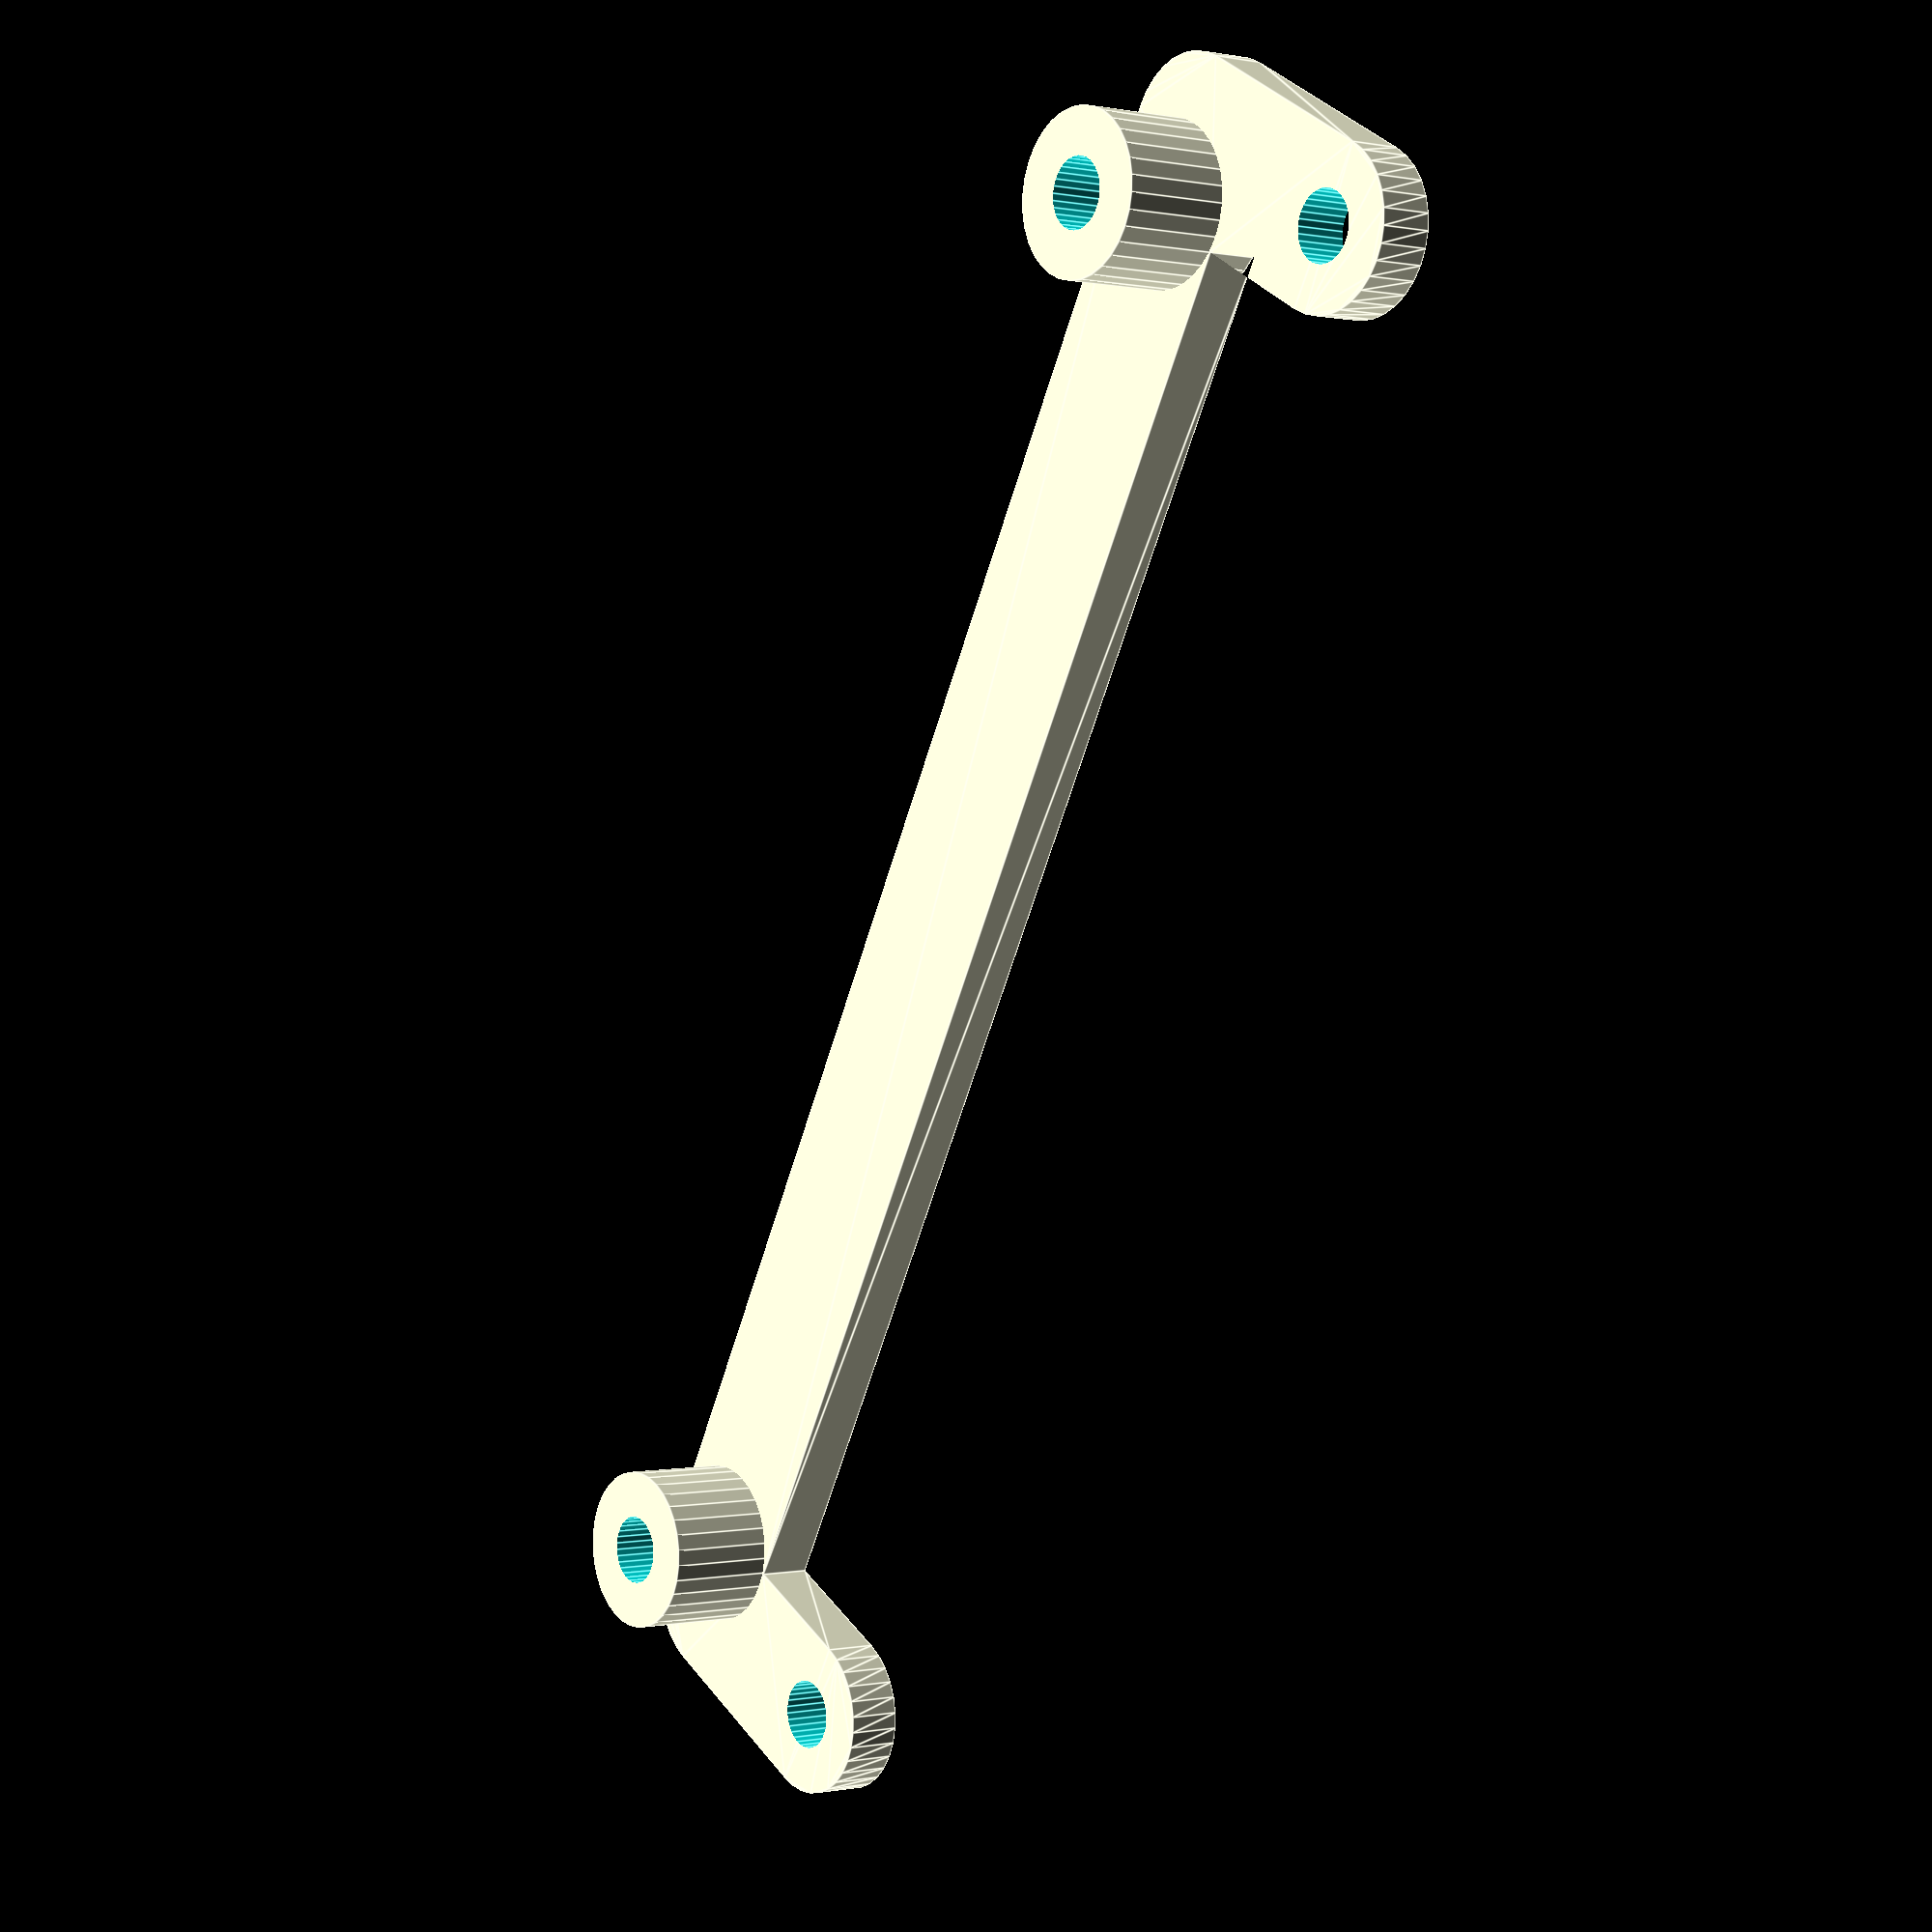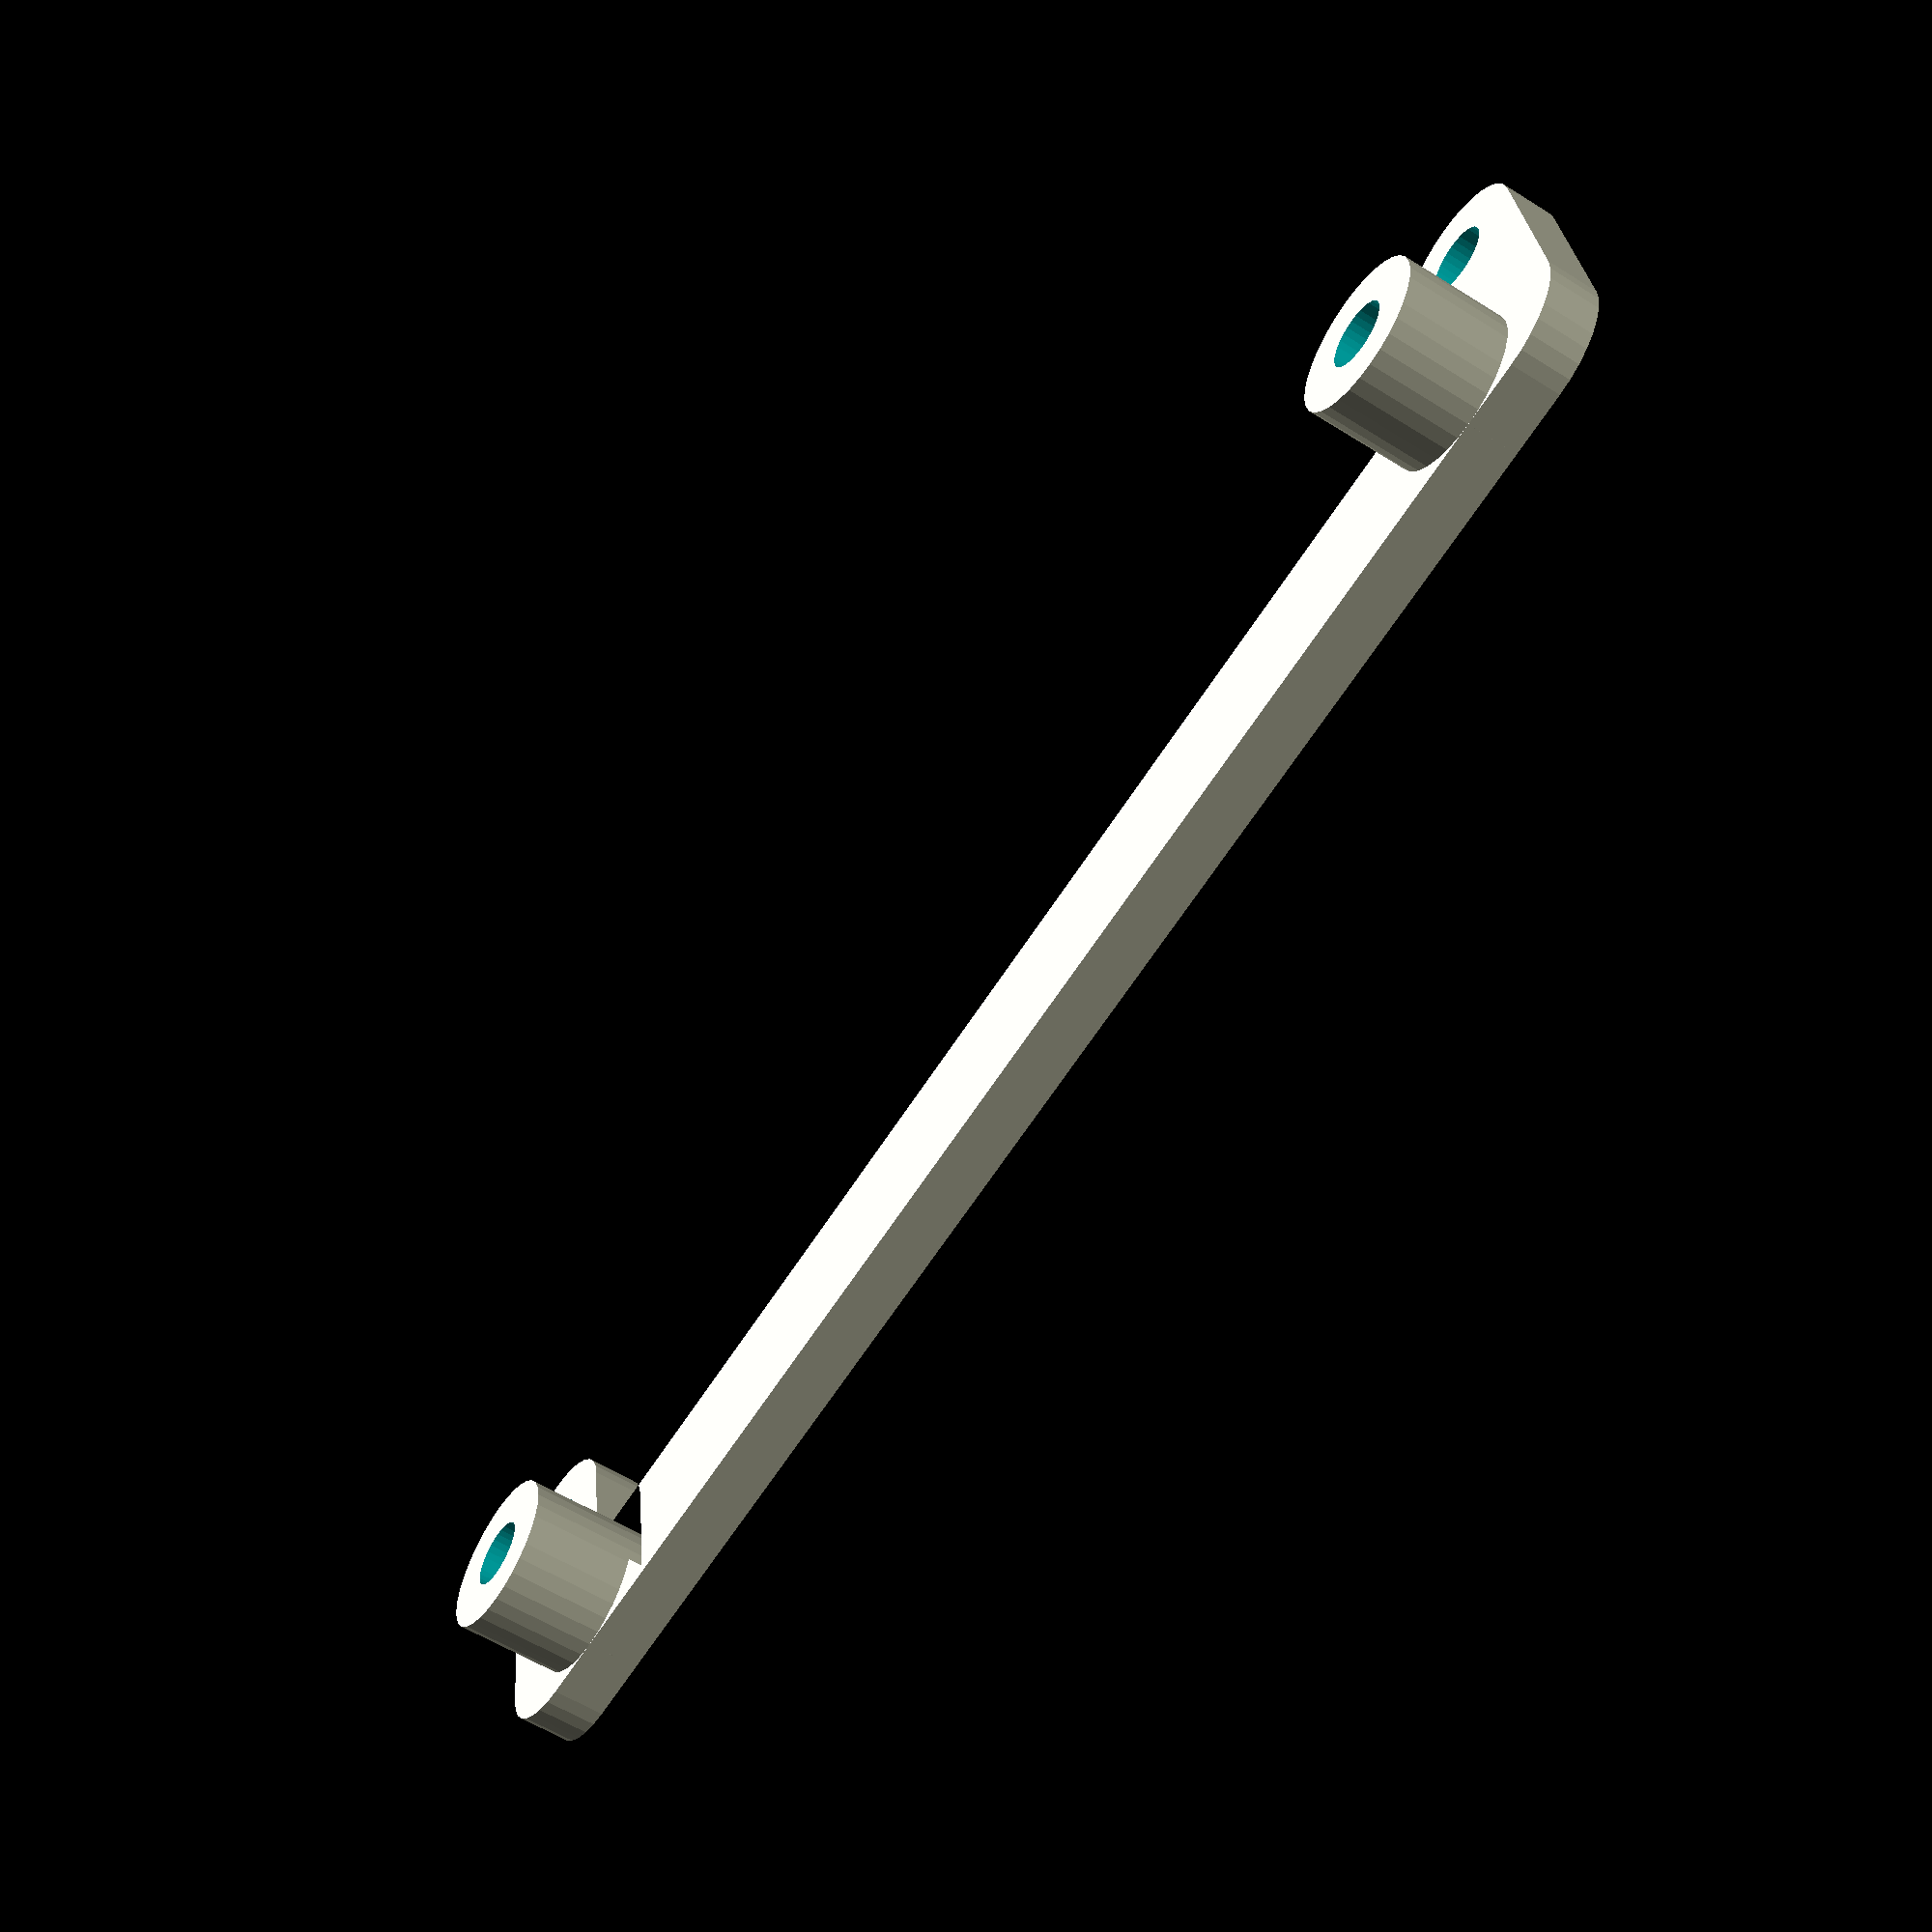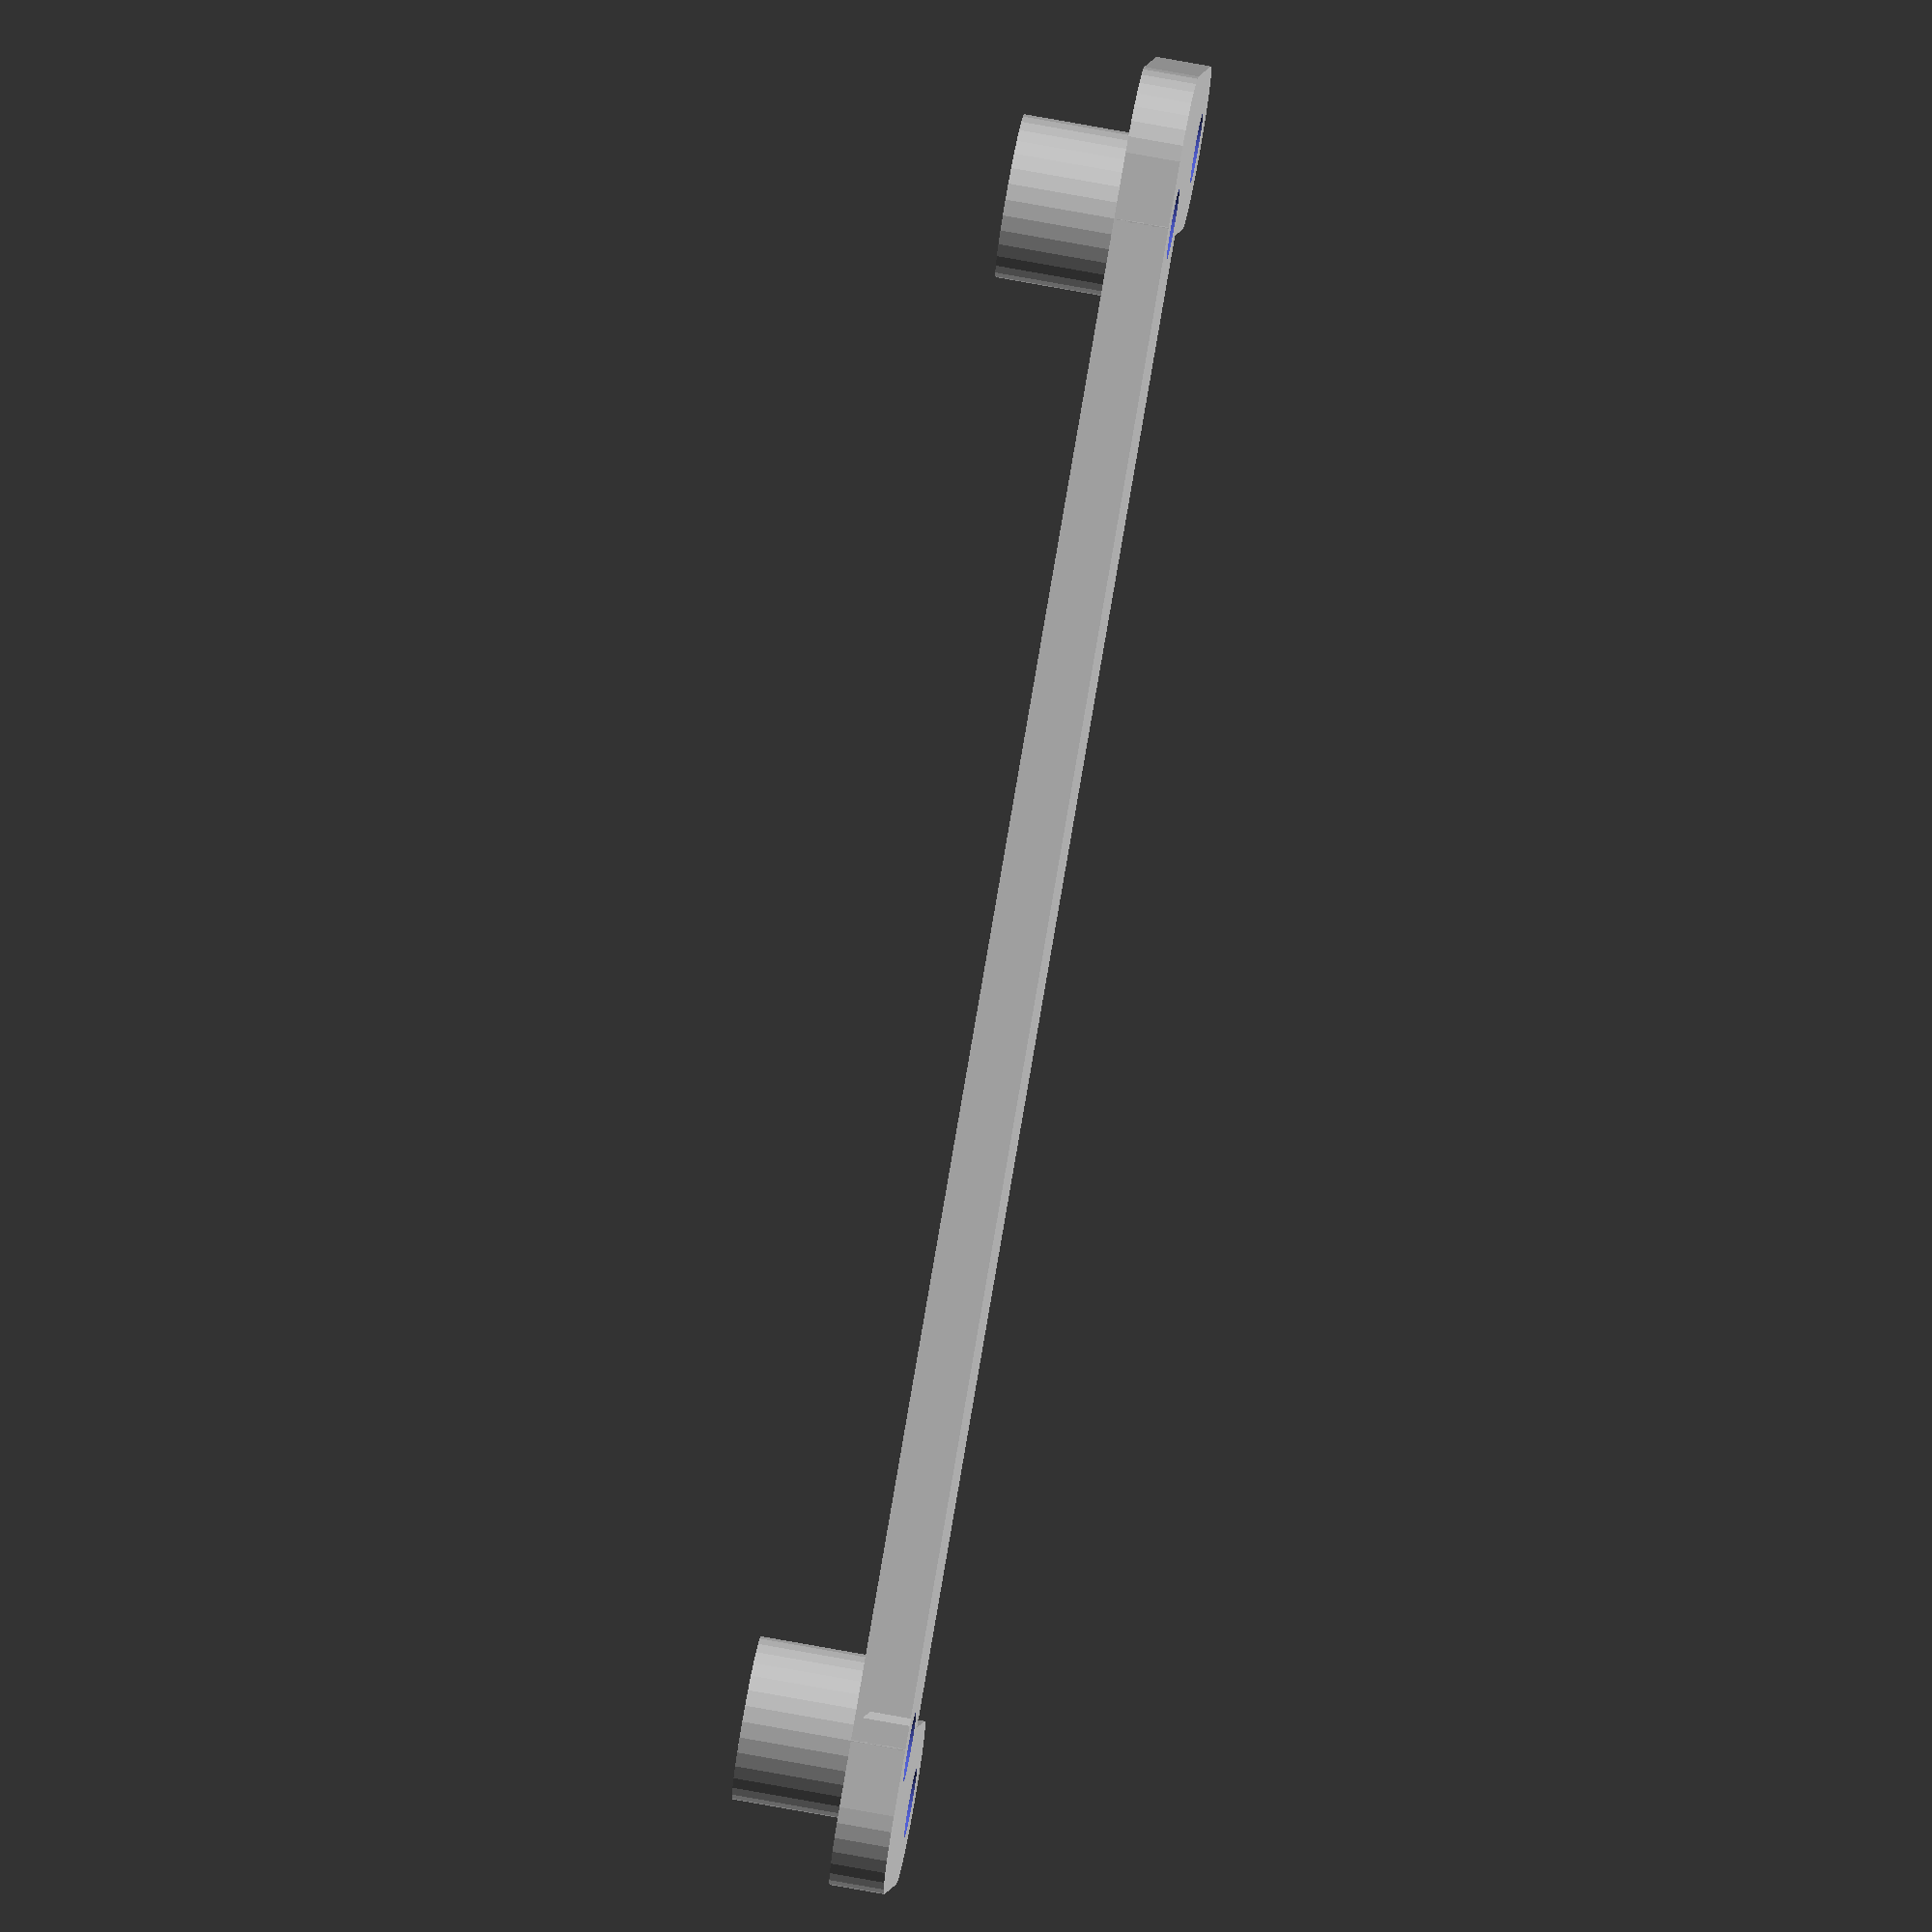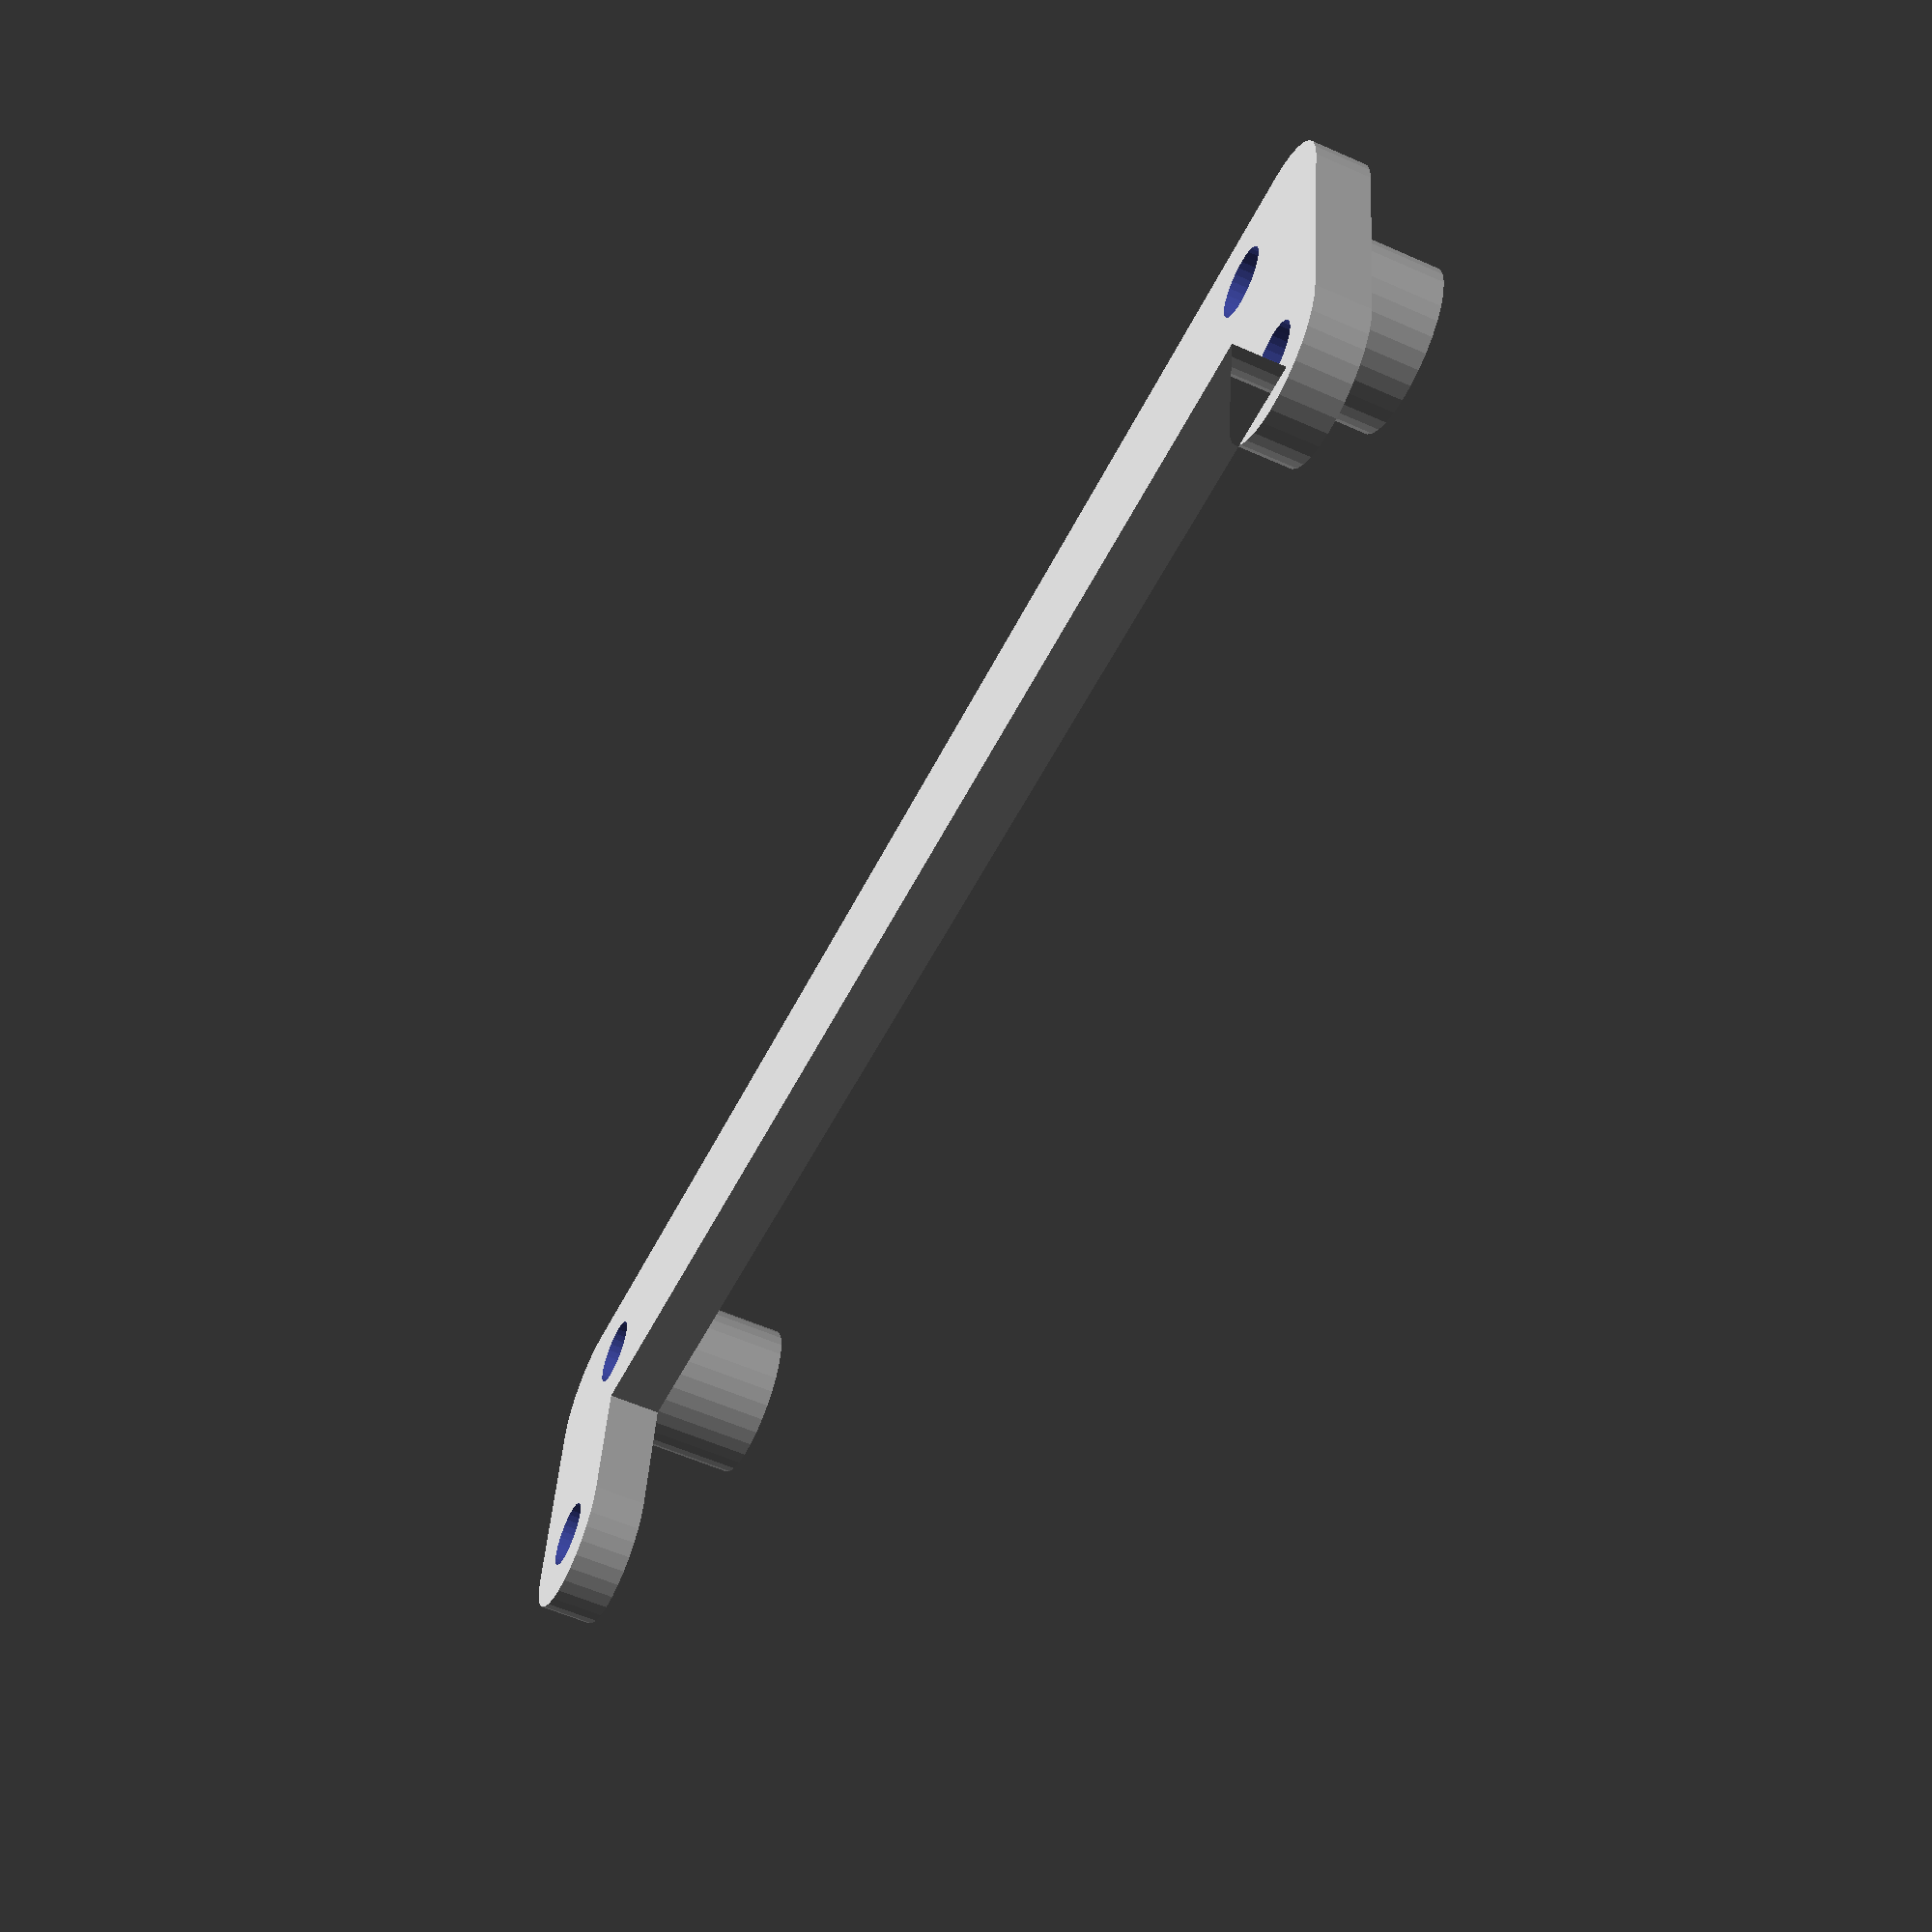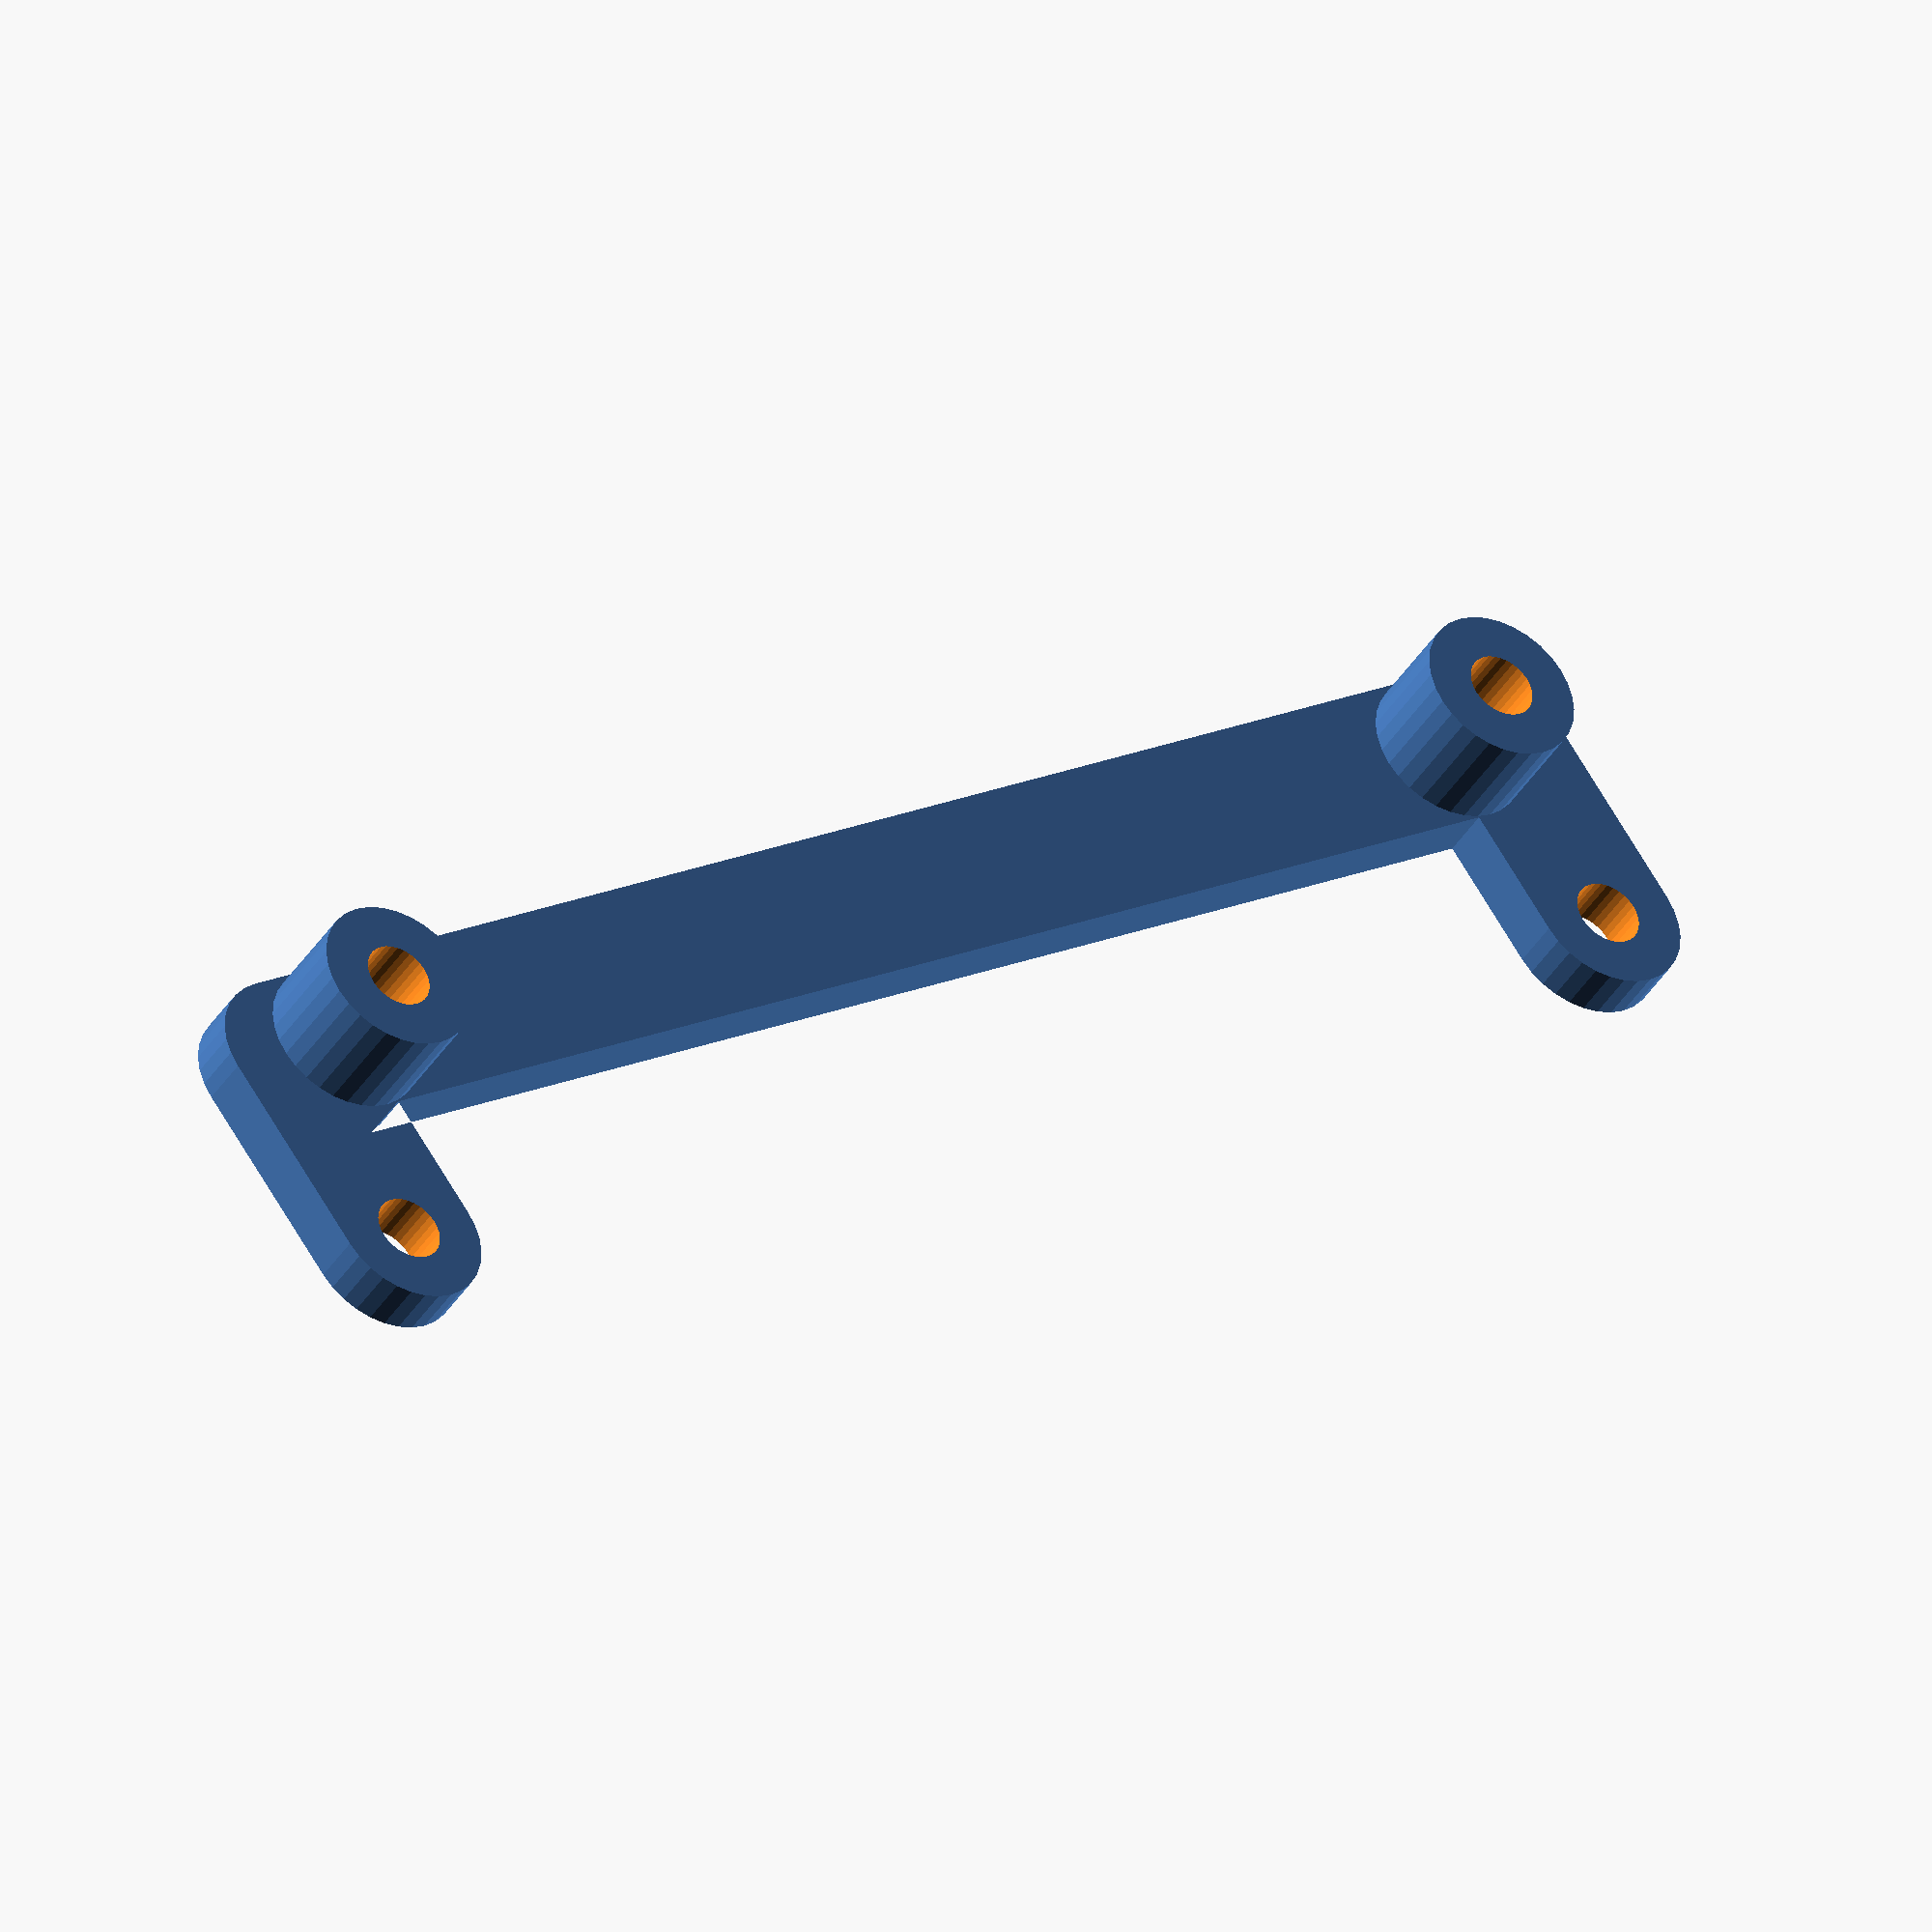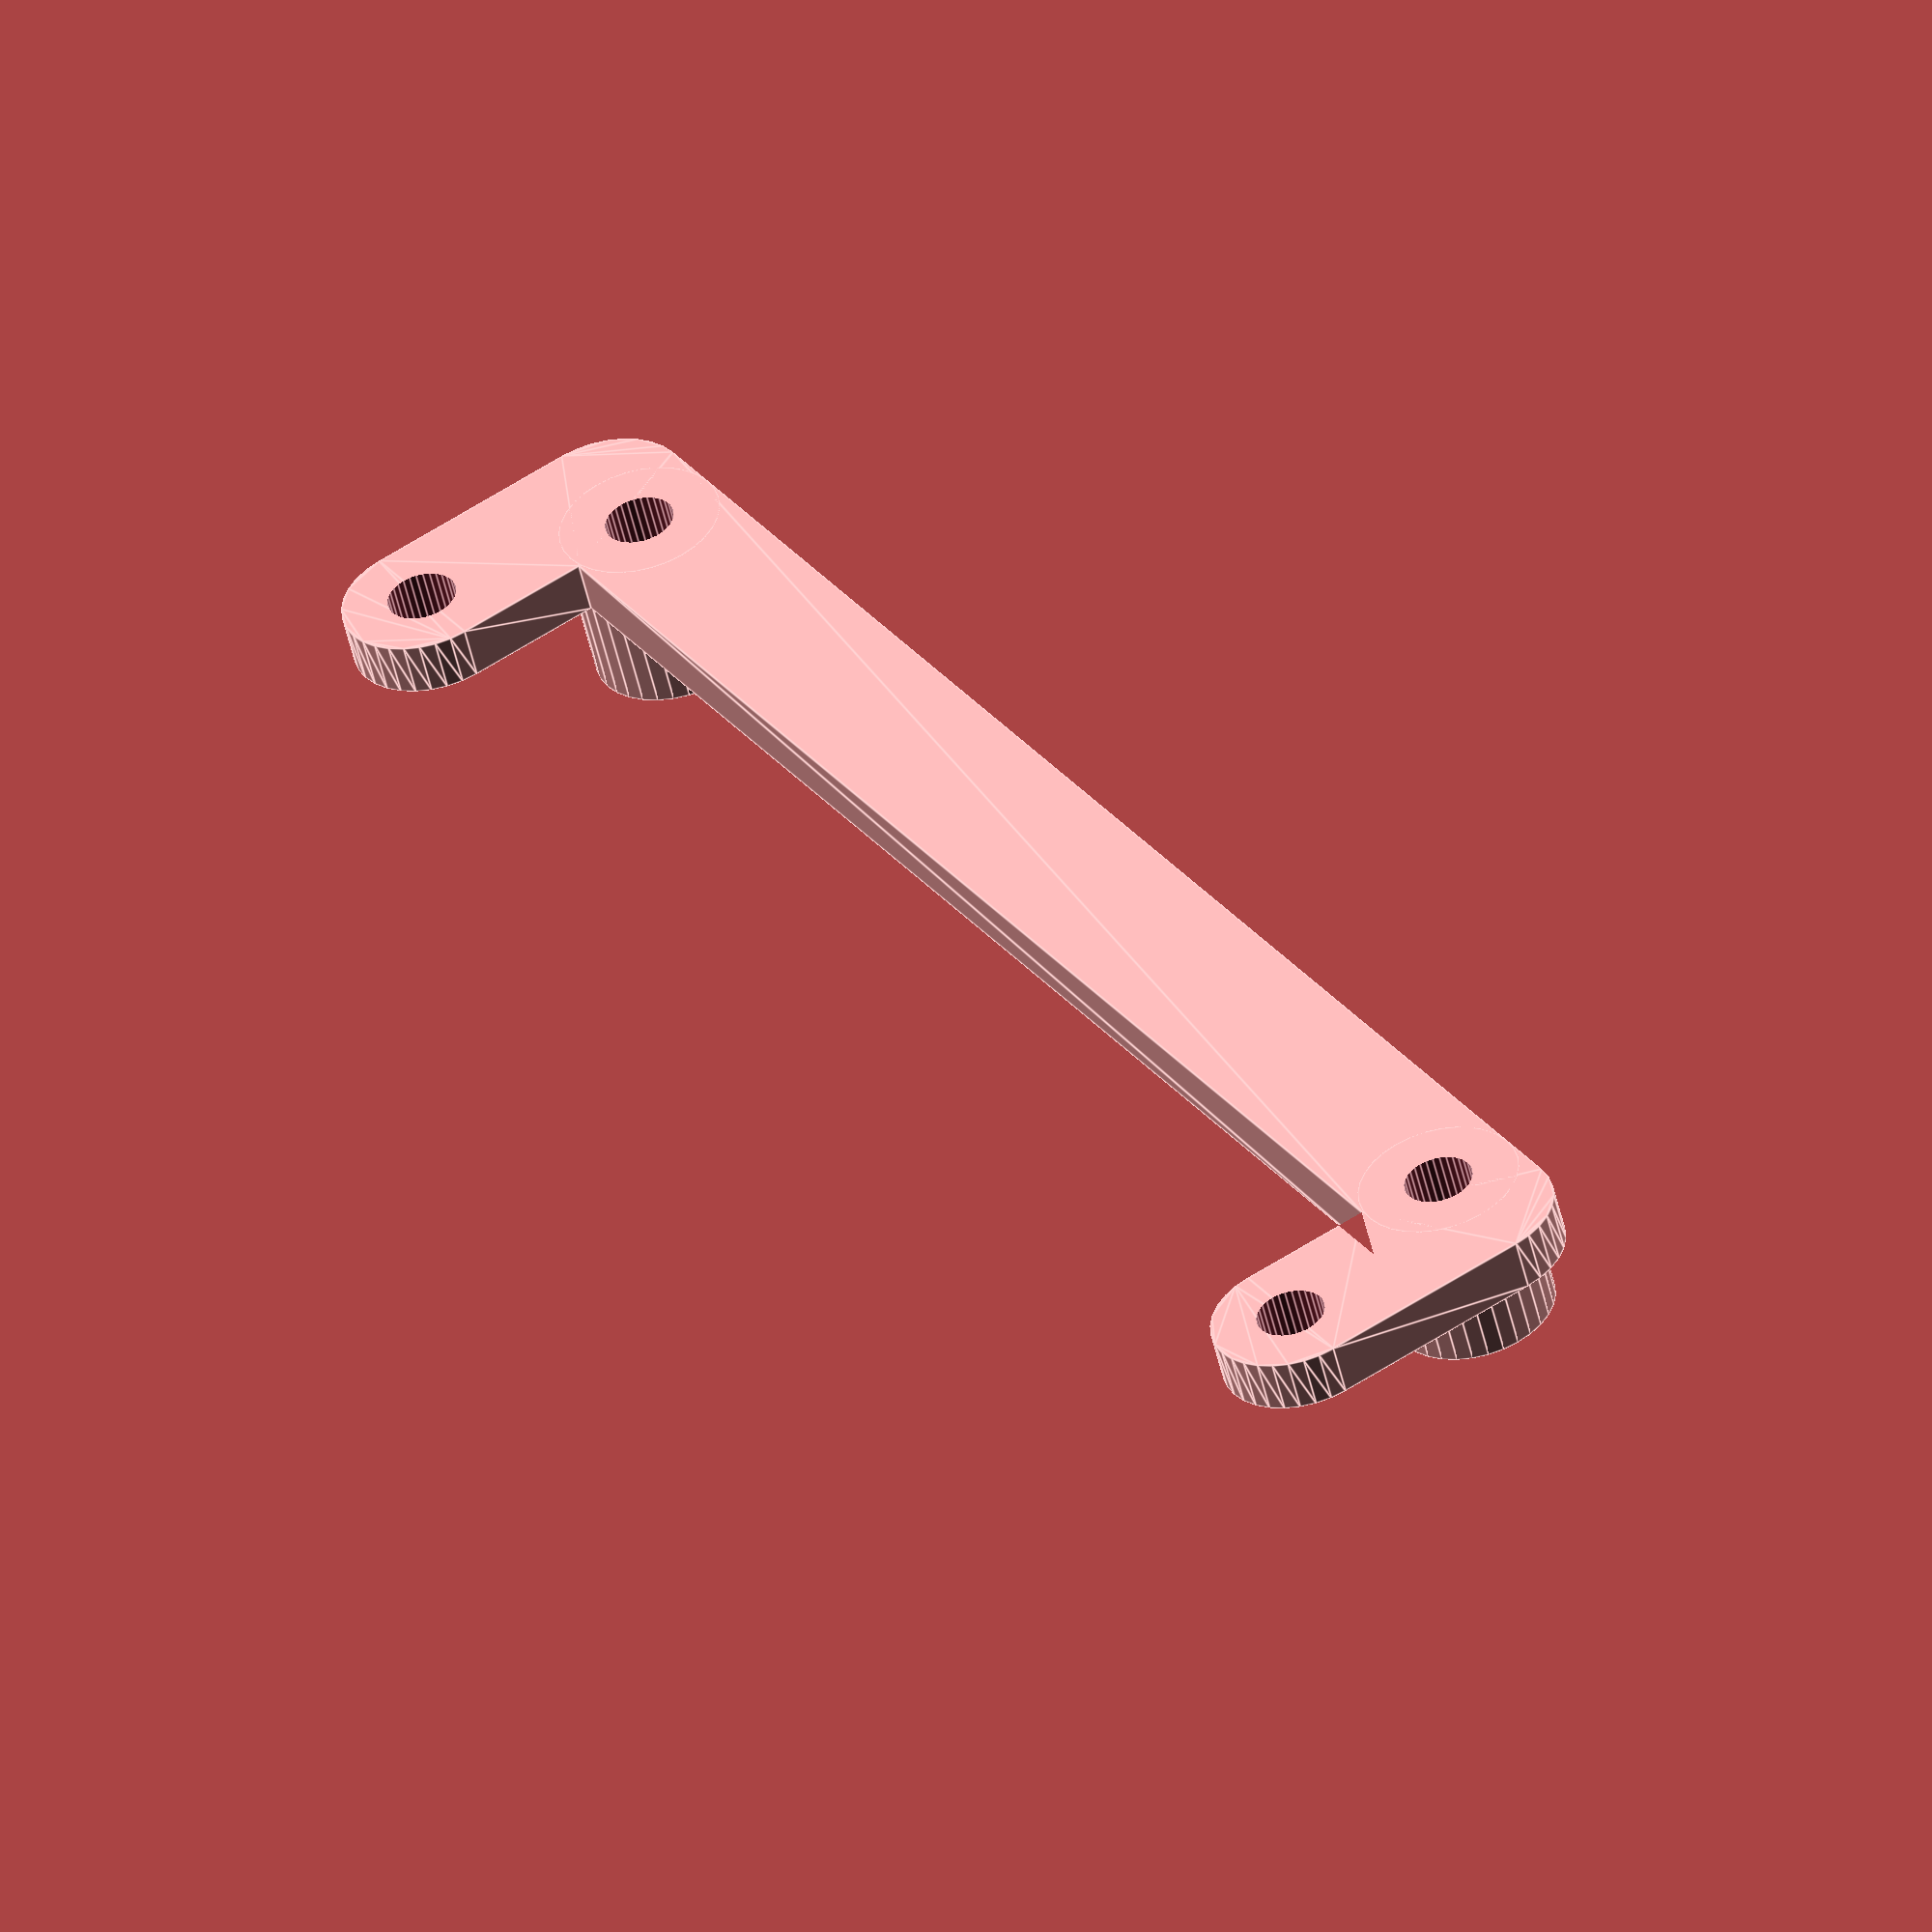
<openscad>
// bracket for mounting bigtreetech skr 1.3 on cnc 3018 pro.
// print two.

$fn = $preview ? 32 : 64;

bracket_y = 76.10;
rail_y = 70.0;

pillar_r = 3.75;
pillar_h = 7.5;
wall = 2.5;
screw_r=1.6;

pos_x = 2*pillar_r+wall;

module section() {
    hull() {
        translate([-pos_x/2, bracket_y/2])
        circle(pillar_r);
        translate([-pos_x/2, -bracket_y/2])
        circle(pillar_r);
    }
    hull() {
        translate([-pos_x/2, bracket_y/2])
        circle(pillar_r);
        translate([pos_x/2, bracket_y/2])
        circle(pillar_r);
    }
    hull() {
        translate([-pos_x/2, -bracket_y/2])
        circle(pillar_r);
        translate([pos_x/2, -bracket_y/2])
        circle(pillar_r);
    }
}


module bracket() {
    difference() {
        bracket_body();
        bracket_holes();
    }
}

module bracket_body() {
    linear_extrude(wall)
    section();
    translate([-pos_x/2, rail_y/2])
    cylinder(r=pillar_r,h=pillar_h);
    translate([-pos_x/2, -rail_y/2])
    cylinder(r=pillar_r,h=pillar_h);
}


module bracket_holes() {
    translate([-pos_x/2, rail_y/2])
    cylinder(r=screw_r,h=3*pillar_h,center=true);
    translate([-pos_x/2, -rail_y/2])
    cylinder(r=screw_r,h=3*pillar_h,center=true);
    translate([pos_x/2, bracket_y/2])
    cylinder(r=screw_r,h=3*pillar_h,center=true);
    translate([pos_x/2, -bracket_y/2])
    cylinder(r=screw_r,h=3*pillar_h,center=true);
}

module rack_holes() {
}

//projection()
bracket();
// not truncated

</openscad>
<views>
elev=0.1 azim=29.1 roll=52.6 proj=p view=edges
elev=57.1 azim=262.5 roll=56.7 proj=p view=solid
elev=285.0 azim=107.9 roll=100.3 proj=o view=wireframe
elev=57.5 azim=81.9 roll=245.2 proj=p view=wireframe
elev=40.2 azim=54.6 roll=331.0 proj=o view=solid
elev=232.2 azim=212.0 roll=347.1 proj=o view=edges
</views>
